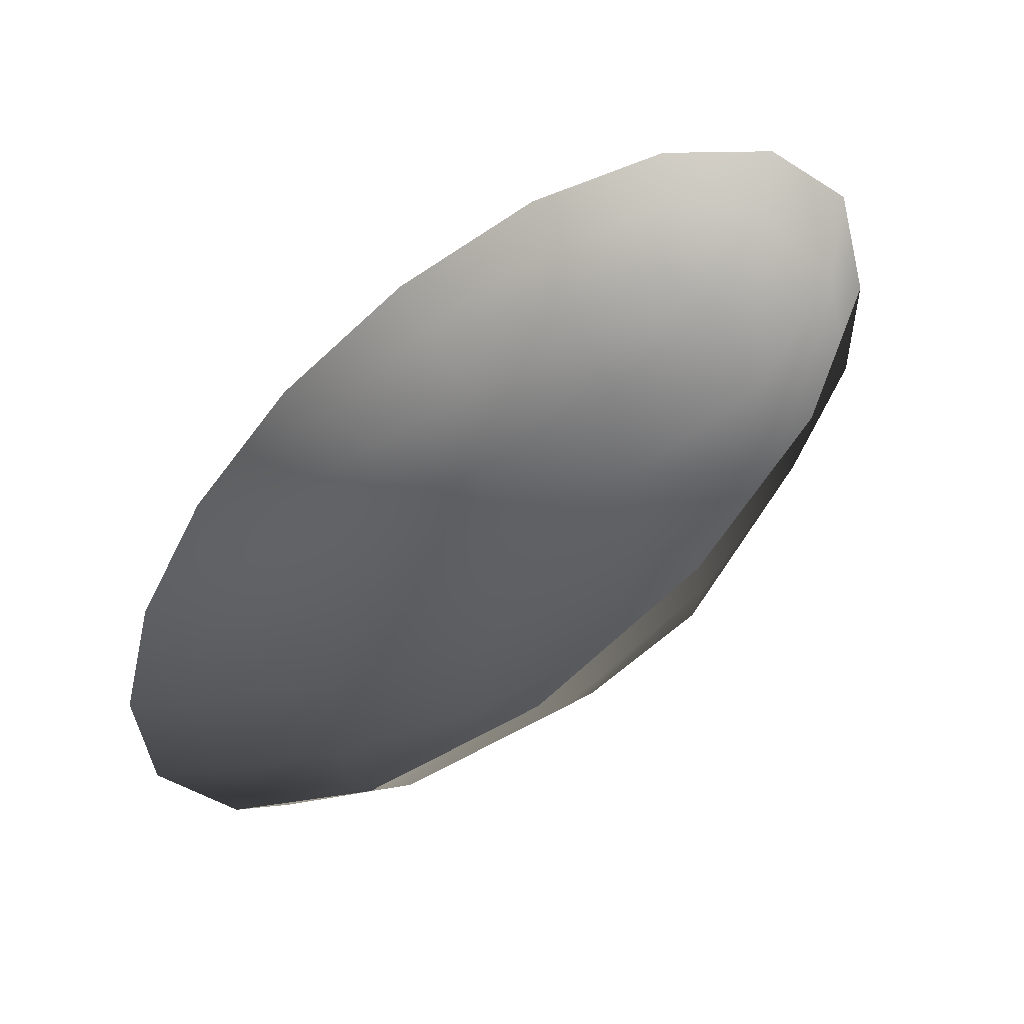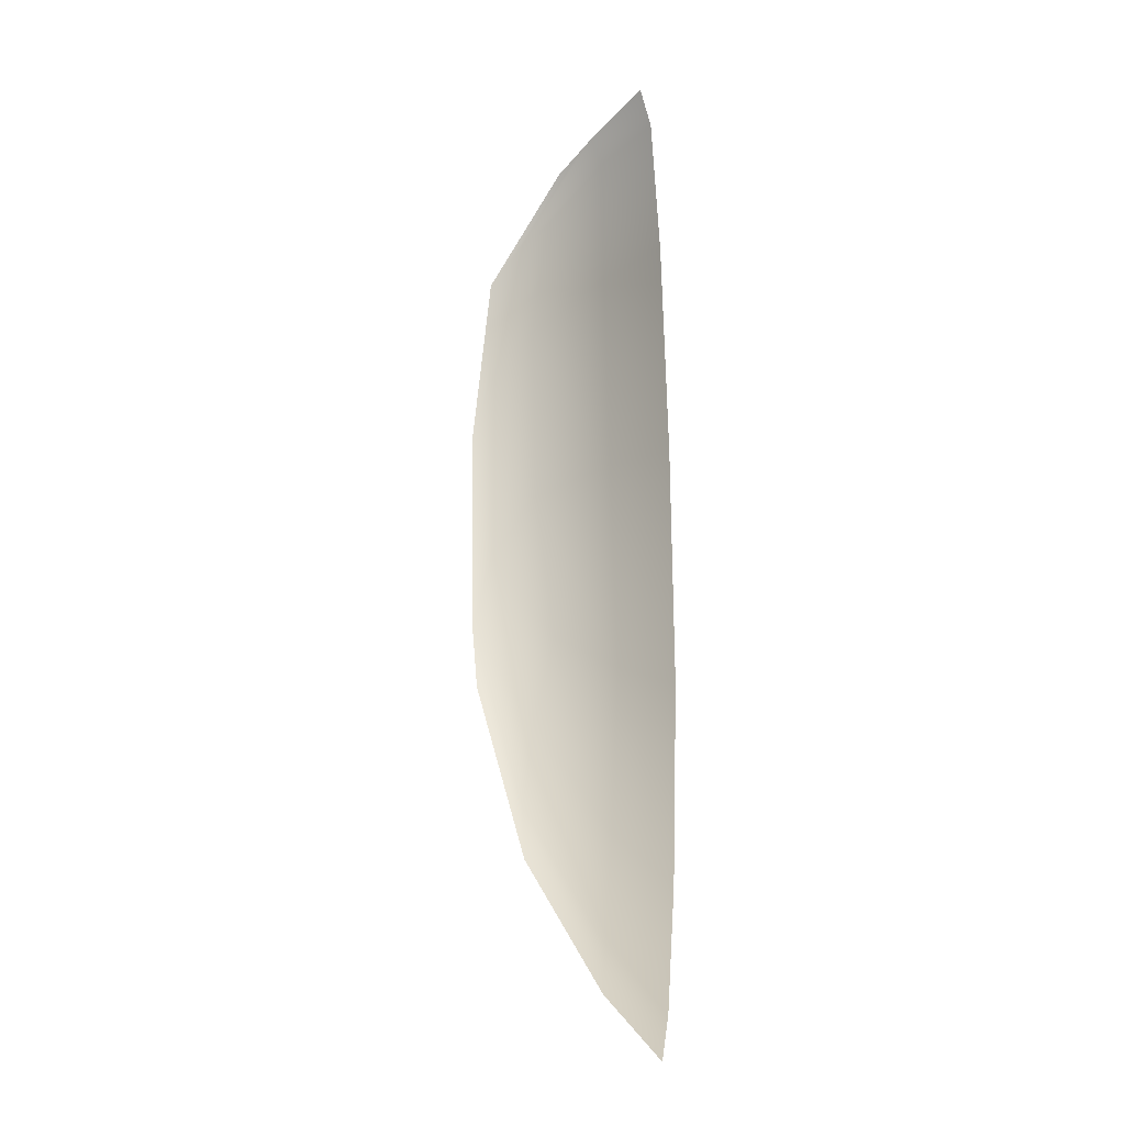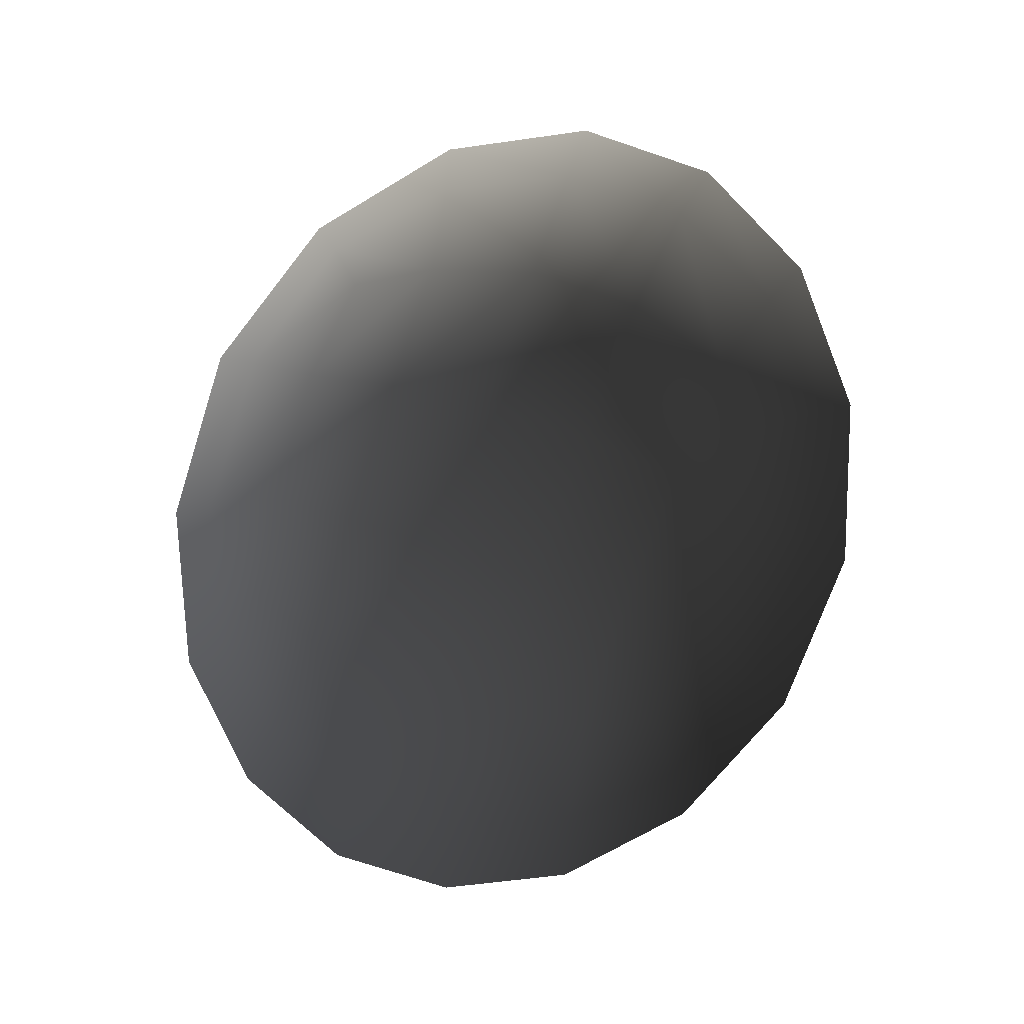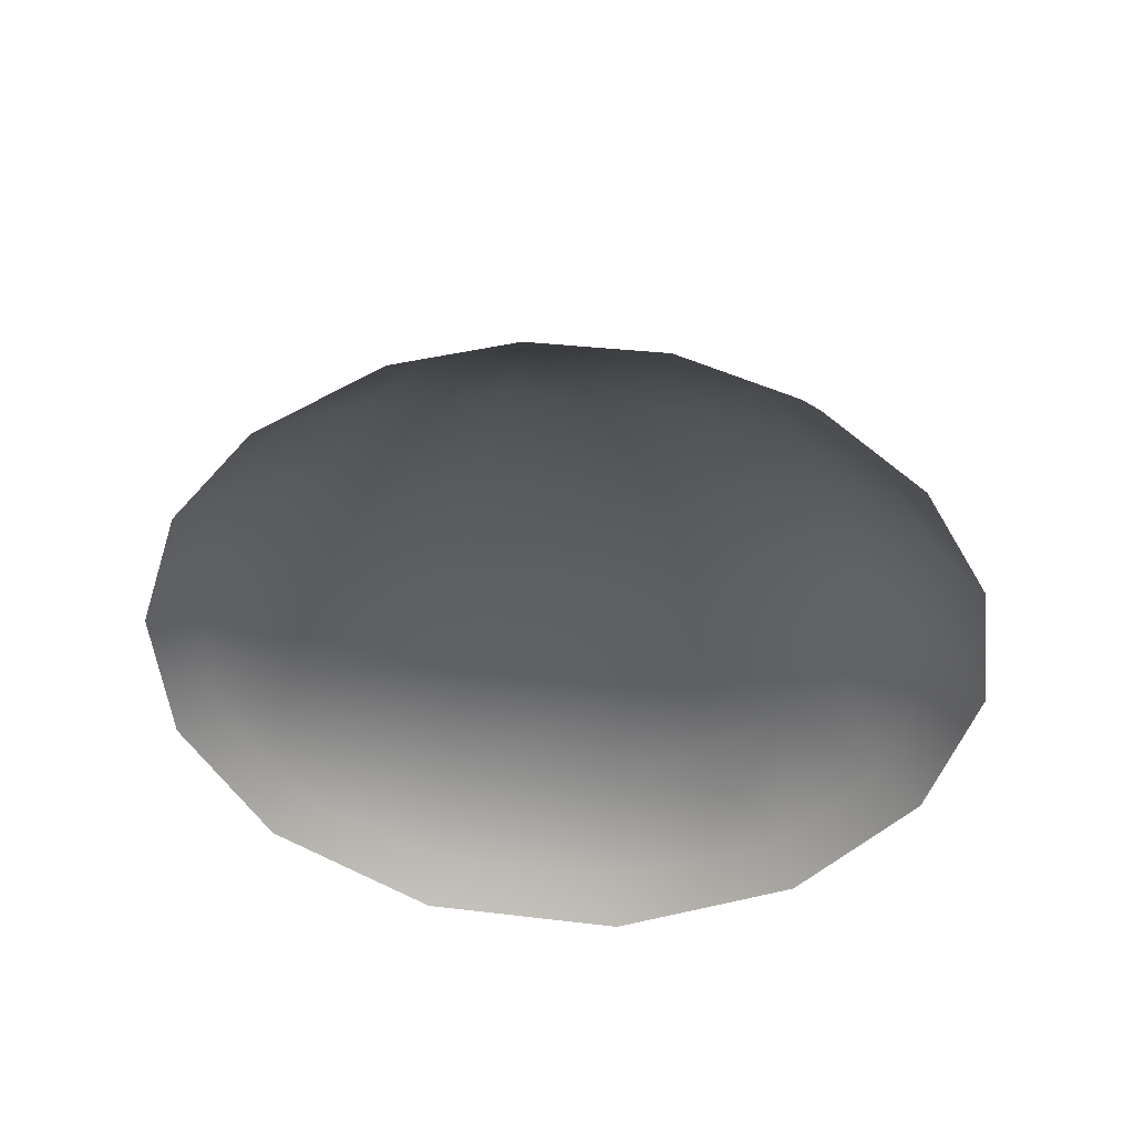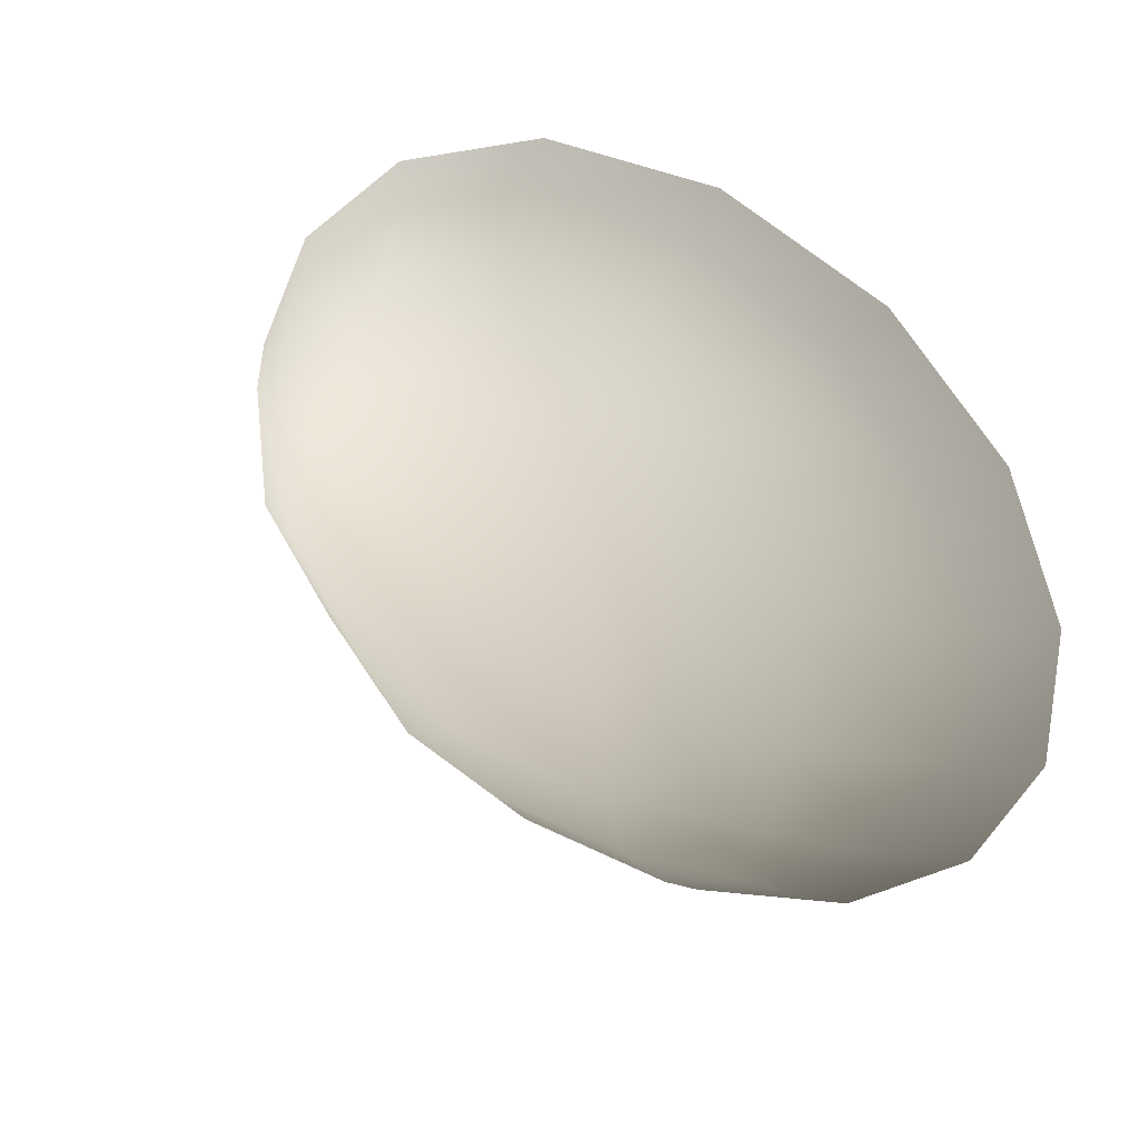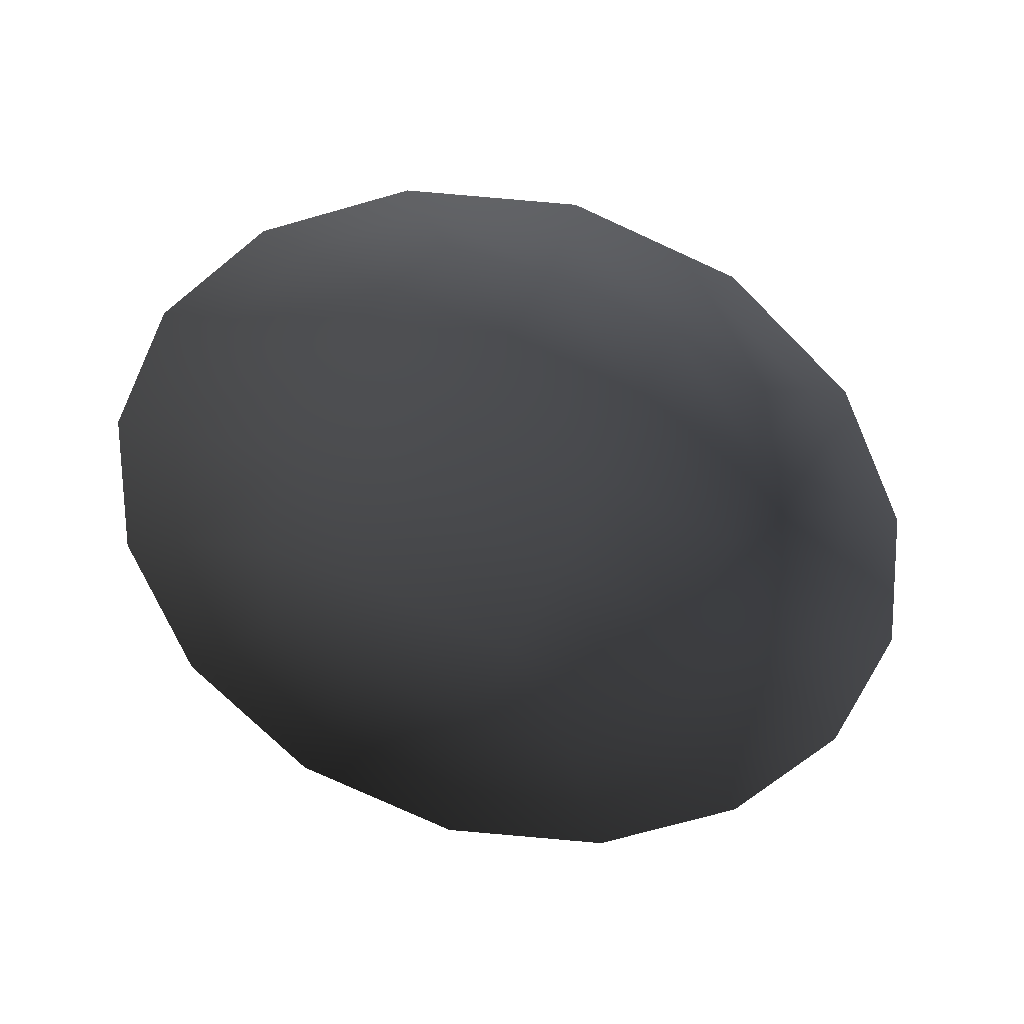
<metadata>
{"format":"obj","ext":"obj","renderer":"f3d","projection":"perspective","resolution":1024,"background":"white","views":[{"elev":-46.6,"azim":-142.1,"up":"+Y"},{"elev":62.2,"azim":88.9,"up":"+Y"},{"elev":-72.2,"azim":-108.6,"up":"+Z"},{"elev":55.5,"azim":-173.6,"up":"+Z"},{"elev":30.0,"azim":37.8,"up":"+Y"},{"elev":-71.7,"azim":154.8,"up":"+Z"}]}
</metadata>
<code>
v 610.3 -21.75 42.42
v 607.4 11.36 28.57
v 650.2 4.897 24.04
v 664.6 -22.59 30.26
v 547.7 -21.46 42.42
v 551 11.84 28.57
v 493.2 -21.99 30.26
v 508 5.704 24.04
v 544.7 -63 49.38
v 612.9 -63.1 49.38
v 544.7 -107.5 49.38
v 612.9 -107.4 49.38
v 547.7 -149 42.42
v 610.3 -148.7 42.42
v 551 -182.3 28.57
v 607.4 -181.8 28.57
v 508 -176.2 24.04
v 493.2 -148.5 30.26
v 483.2 -107.6 42.8
v 483.2 -62.89 42.8
v 664.6 -147.9 30.26
v 650.2 -175.4 24.04
v 674.1 -107.3 34.32
v 674.1 -63.13 34.32
v 456.9 -153.2 8.603
v 493.2 -187.7 6.637
v 700.8 -152.4 8.603
v 719 -108.6 10.28
v 610.8 -205 7.522
v 665.1 -186.7 6.637
v 719 -61.9 10.28
v 700.8 -18.06 8.603
v 665.1 16.24 6.637
v 610.8 34.5 7.522
v 548.1 35.16 7.522
v 493.2 17.25 6.637
v 456.9 -17.29 8.603
v 438.1 -61.58 18.76
v 438.1 -108.9 18.76
v 613.3 46.36 -8.677
v 545.8 47.03 -8.677
v 484.4 25.03 -8.852
v 439.7 -13.4 -8.164
v 416.3 -60.44 -7.499
v 416.3 -110 -7.499
v 439.7 -157.1 -8.164
v 484.4 -195.5 -8.852
v 548.1 -205.6 7.522
v 545.8 -217.5 -8.677
v 613.3 -216.8 -8.677
v 674.1 -194.4 -8.852
v 718 -156.2 -8.164
v 740.6 -109.7 -7.499
v 740.6 -60.77 -7.499
v 718 -14.26 -8.164
v 674.1 23.91 -8.852
g Terrain_Main.020_33934_160
f 1 3 2
f 1 4 3
f 5 1 2
f 5 2 6
f 7 5 6
f 7 6 8
f 9 1 5
f 9 10 1
f 10 4 1
f 11 10 9
f 11 12 10
f 13 12 11
f 13 14 12
f 15 14 13
f 15 16 14
f 17 15 13
f 17 13 18
f 18 13 11
f 18 11 19
f 19 11 9
f 19 9 20
f 20 5 7
f 20 9 5
f 16 21 14
f 16 22 21
f 14 23 12
f 14 21 23
f 12 24 10
f 12 23 24
f 10 24 4
f 17 18 25
f 17 25 26
f 15 17 26
f 23 21 27
f 23 27 28
f 24 23 28
f 22 16 29
f 22 29 30
f 21 30 27
f 21 22 30
f 24 28 31
f 4 24 31
f 4 31 32
f 3 4 32
f 3 32 33
f 2 3 33
f 2 33 34
f 6 2 34
f 6 34 35
f 8 6 35
f 8 35 36
f 7 8 36
f 7 36 37
f 20 7 37
f 20 37 38
f 19 20 38
f 19 38 39
f 18 19 39
f 18 39 25
f 35 34 40
f 35 40 41
f 36 35 41
f 37 36 42
f 36 41 42
f 37 42 43
f 38 37 43
f 38 43 44
f 39 38 44
f 39 44 45
f 25 39 45
f 25 45 46
f 26 25 46
f 26 46 47
f 48 26 47
f 15 26 48
f 16 15 48
f 16 48 29
f 48 47 49
f 29 48 49
f 29 49 50
f 30 29 50
f 30 50 51
f 27 30 51
f 27 51 52
f 28 27 52
f 28 52 53
f 31 28 53
f 31 53 54
f 32 31 54
f 32 54 55
f 33 32 55
f 33 55 56
f 34 33 56
f 34 56 40

</code>
